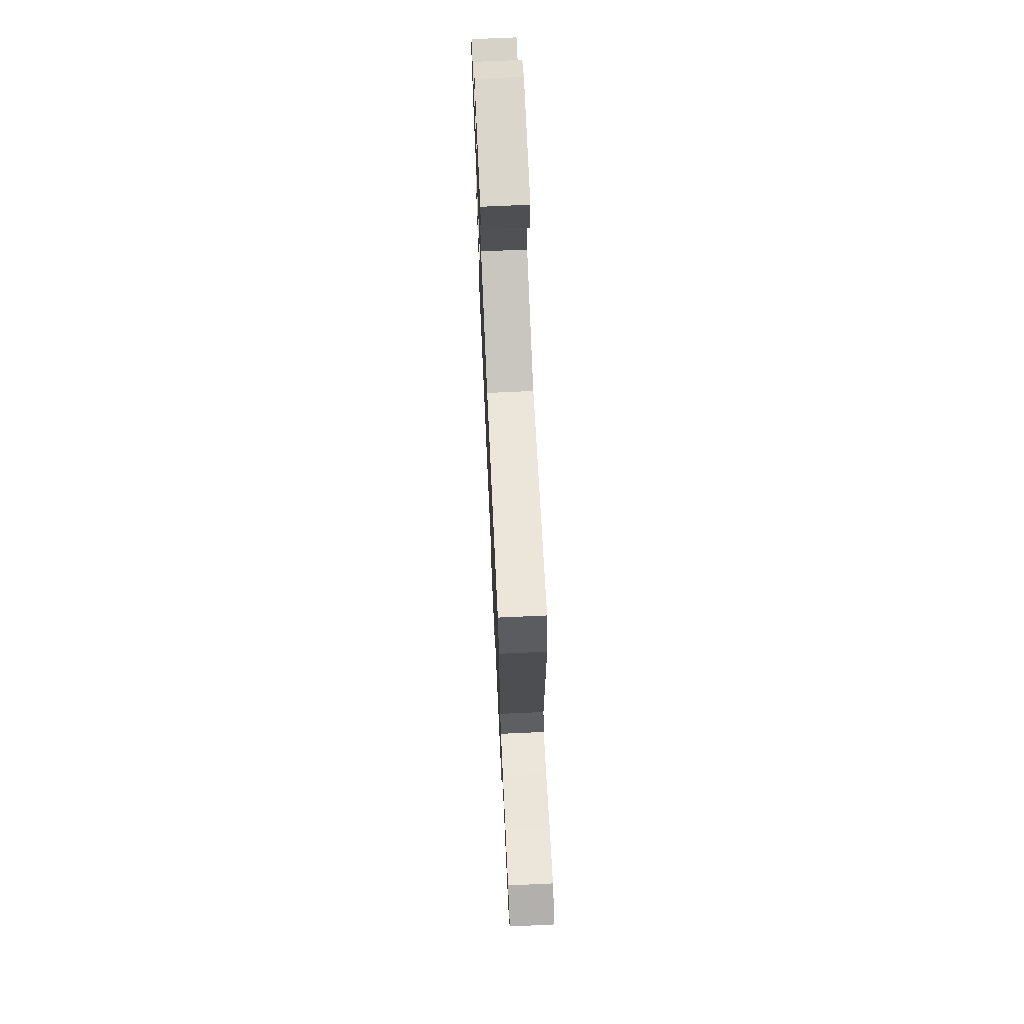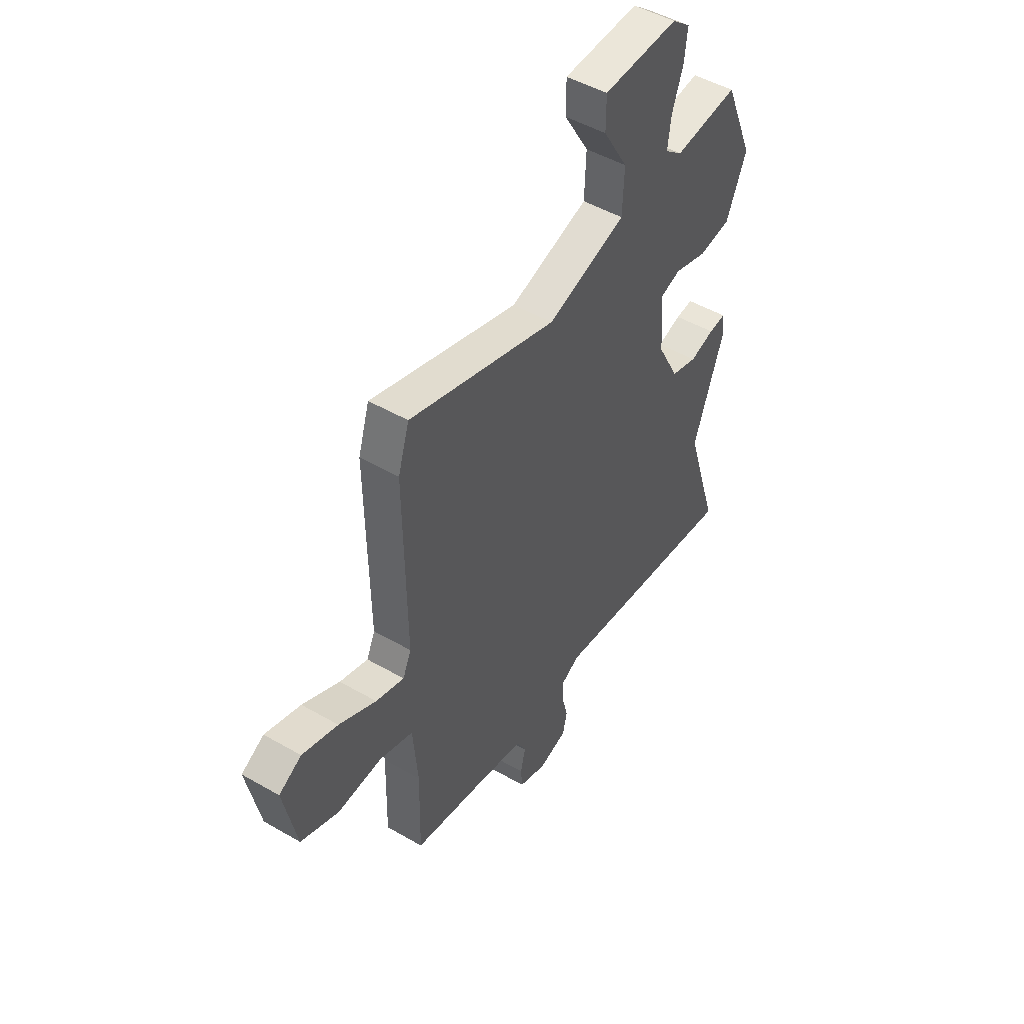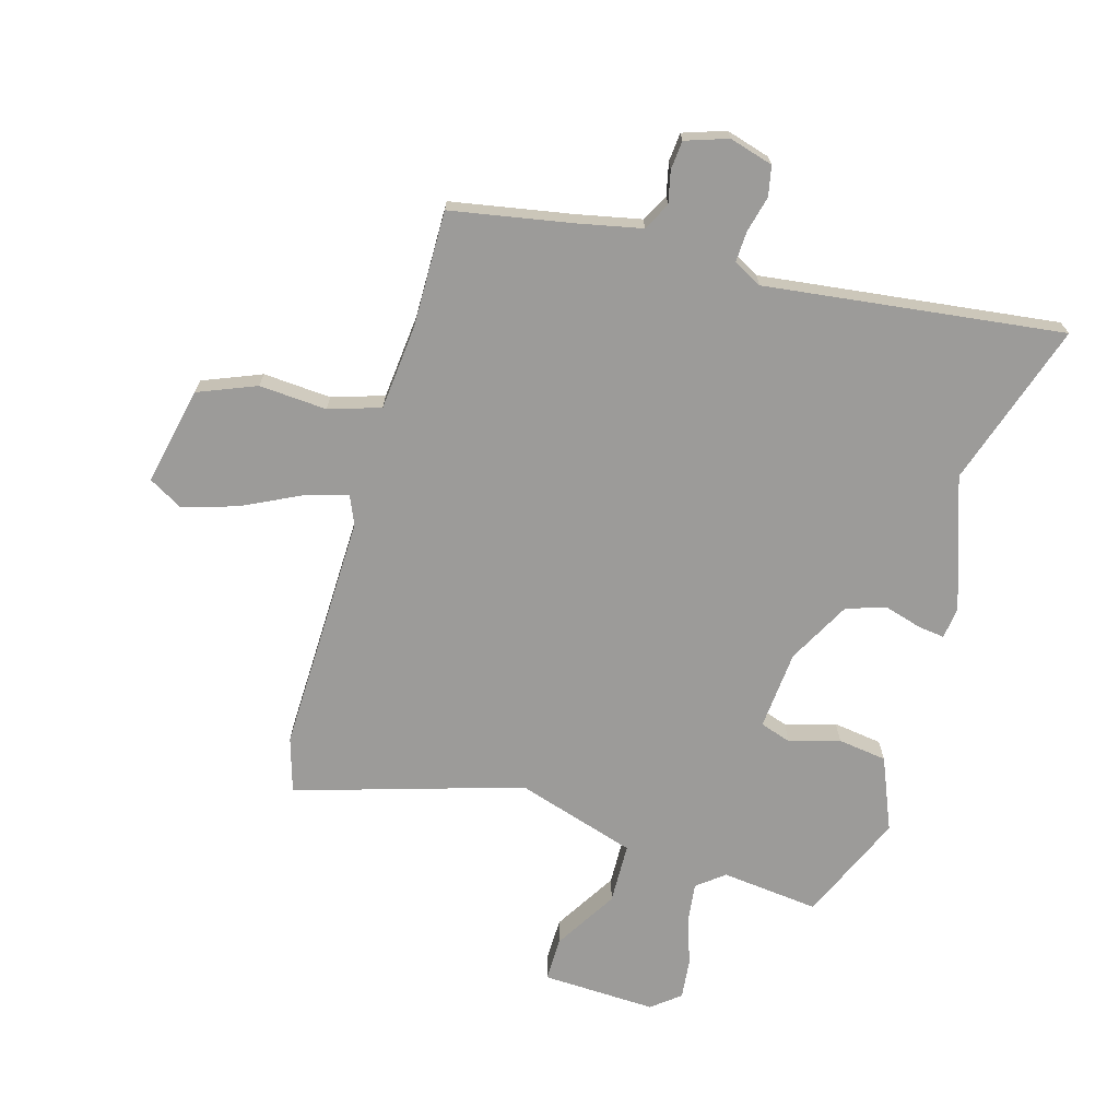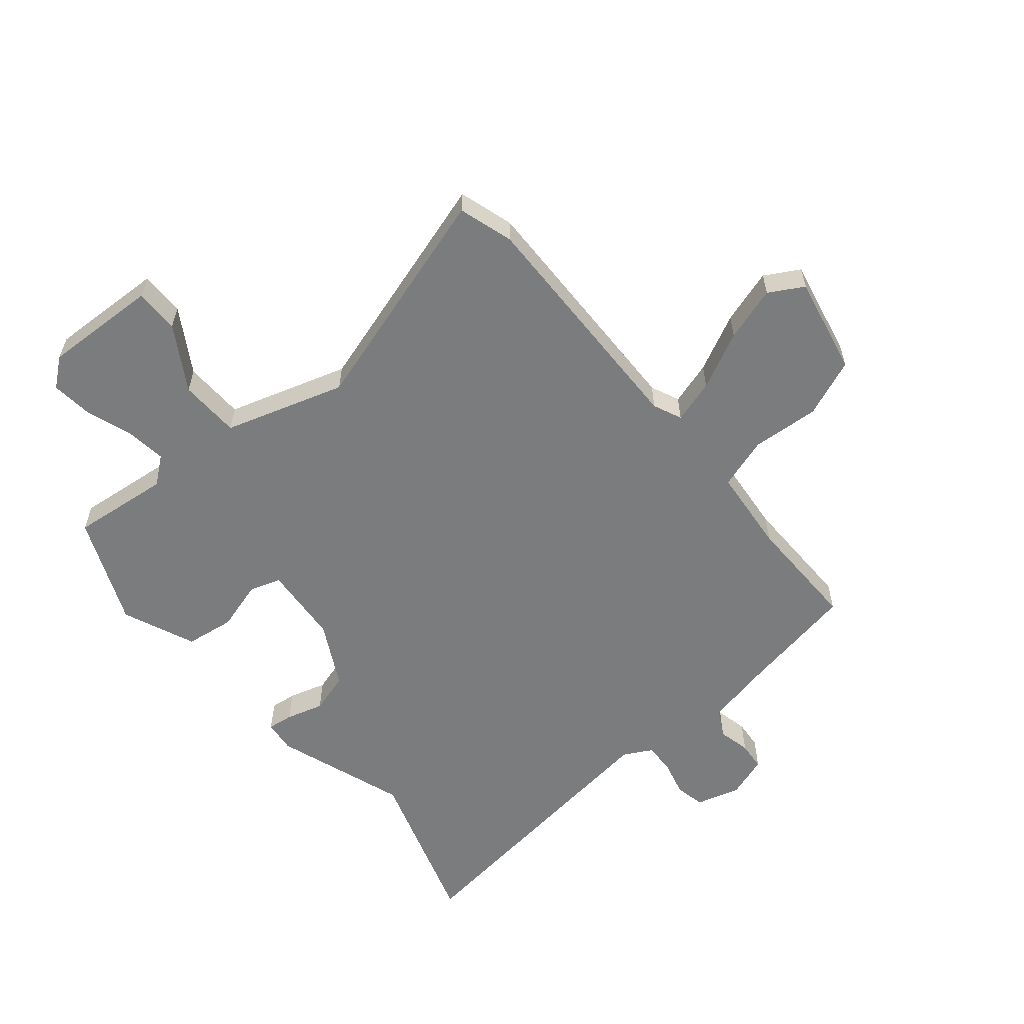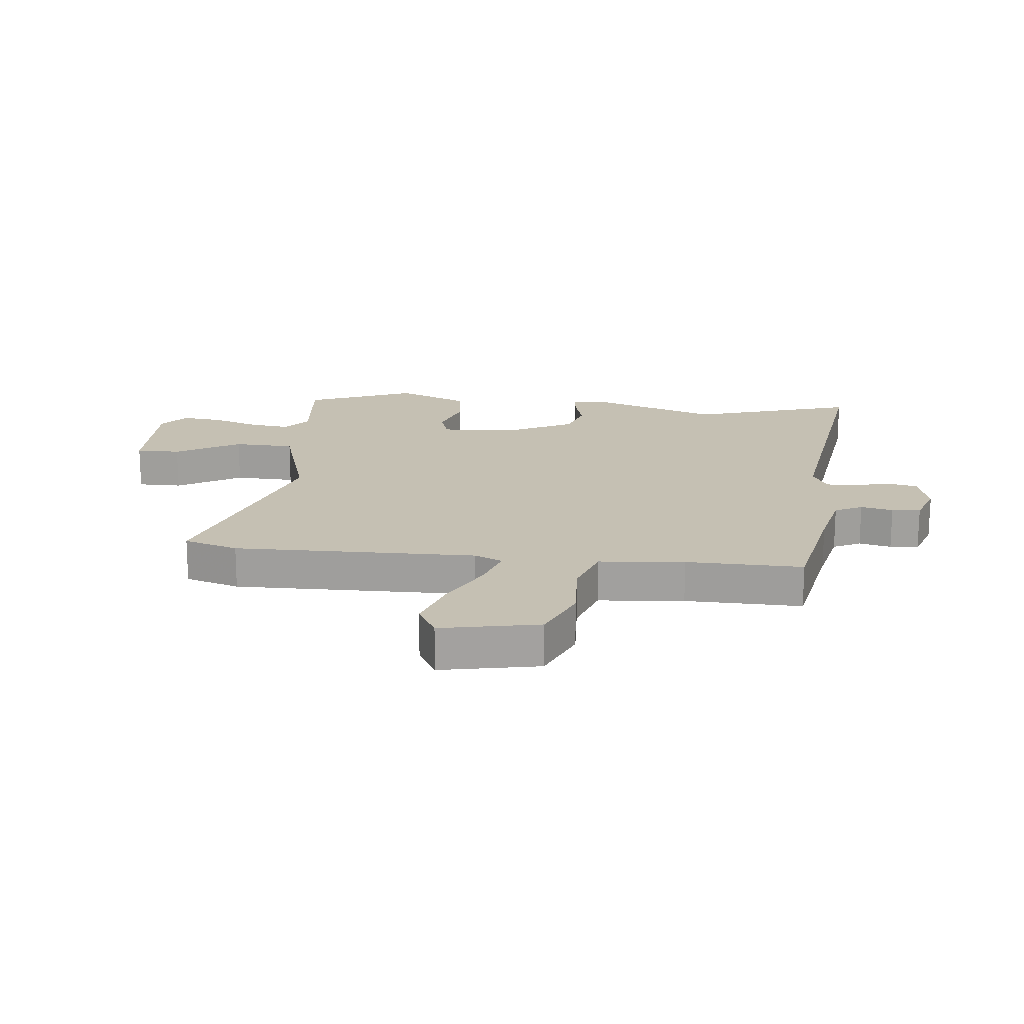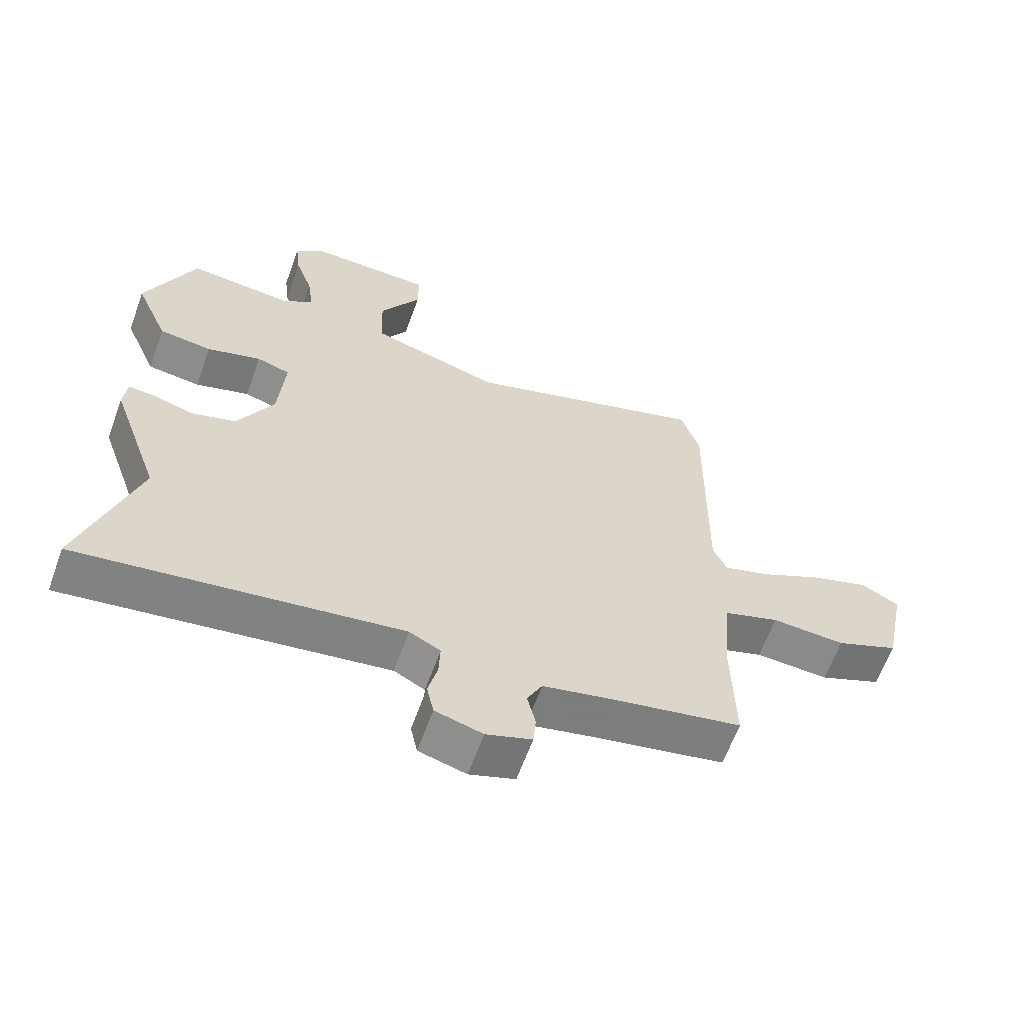
<metadata>
{"format":"obj","ext":"obj","renderer":"f3d","projection":"perspective","resolution":1024,"background":"white","views":[{"elev":72.2,"azim":87.4,"up":"+Z"},{"elev":48.7,"azim":122.8,"up":"+Z"},{"elev":-69.7,"azim":163.4,"up":"+Y"},{"elev":-58.7,"azim":39.4,"up":"+Y"},{"elev":18.1,"azim":96.1,"up":"+Y"},{"elev":-62.8,"azim":-19.9,"up":"+Z"}]}
</metadata>
<code>
v -0.466 0.07 0.529
v -0.298 0.07 0.512
v -0.252 0.07 0.549
v -0.261 0.07 0.618
v -0.289 0.07 0.698
v -0.297 0.07 0.768
v -0.249 0.07 0.807
v -0.053 0.07 0.801
v -0.053 0.07 0.725
v -0.118 0.07 0.616
v -0.114 0.07 0.512
v 0.092 0.07 0.45
v 0.478 0.07 0.571
v 0.507 0.07 0.478
v 0.501 0.07 0.065
v 0.523 0.07 0.016
v 0.597 0.07 0.039
v 0.694 0.07 0.088
v 0.787 0.07 0.118
v 0.846 0.07 0.085
v 0.812 0.07 -0.083
v 0.713 0.07 -0.124
v 0.597 0.07 -0.117
v 0.509 0.07 -0.146
v 0.496 0.07 -0.292
v 0.5 0.07 -0.491
v 0.295 0.07 -0.53
v 0.185 0.07 -0.554
v 0.161 0.07 -0.601
v 0.174 0.07 -0.656
v 0.17 0.07 -0.705
v 0.098 0.07 -0.73
v 0.023 0.07 -0.709
v 0.012 0.07 -0.658
v 0.027 0.07 -0.597
v 0.029 0.07 -0.544
v -0.02 0.07 -0.518
v -0.527 0.07 -0.586
v -0.439 0.07 -0.305
v -0.518 0.07 -0.081
v -0.512 0.07 -0.026
v -0.468 0.07 -0.031
v -0.404 0.07 -0.049
v -0.335 0.07 -0.028
v -0.278 0.07 0.081
v -0.268 0.07 0.217
v -0.321 0.07 0.234
v -0.407 0.07 0.208
v -0.491 0.07 0.219
v -0.544 0.07 0.343
v -0.466 0 0.529
v -0.298 0 0.512
v -0.252 0 0.549
v -0.261 0 0.618
v -0.289 0 0.698
v -0.297 0 0.768
v -0.249 0 0.807
v -0.053 0 0.801
v -0.053 0 0.725
v -0.118 0 0.616
v -0.114 0 0.512
v 0.092 0 0.45
v 0.478 0 0.571
v 0.507 0 0.478
v 0.501 0 0.065
v 0.523 0 0.016
v 0.597 0 0.039
v 0.694 0 0.088
v 0.787 0 0.118
v 0.846 0 0.085
v 0.812 0 -0.083
v 0.713 0 -0.124
v 0.597 0 -0.117
v 0.509 0 -0.146
v 0.496 0 -0.292
v 0.5 0 -0.491
v 0.295 0 -0.53
v 0.185 0 -0.554
v 0.161 0 -0.601
v 0.174 0 -0.656
v 0.17 0 -0.705
v 0.098 0 -0.73
v 0.023 0 -0.709
v 0.012 0 -0.658
v 0.027 0 -0.597
v 0.029 0 -0.544
v -0.02 0 -0.518
v -0.527 0 -0.586
v -0.439 0 -0.305
v -0.518 0 -0.081
v -0.512 0 -0.026
v -0.468 0 -0.031
v -0.404 0 -0.049
v -0.335 0 -0.028
v -0.278 0 0.081
v -0.268 0 0.217
v -0.321 0 0.234
v -0.407 0 0.208
v -0.491 0 0.219
v -0.544 0 0.343
f 50 1 2
f 49 50 2
f 48 49 2
f 47 48 2
f 46 47 2 3
f 41 42 43
f 40 41 43
f 39 40 43
f 39 43 44
f 39 44 45
f 38 39 45
f 37 38 45
f 33 34 35
f 32 33 35
f 31 32 35
f 30 31 35
f 29 30 35
f 28 29 35 36
f 37 45 46
f 36 37 46
f 28 36 46
f 27 28 46
f 21 22 23
f 20 21 23
f 19 20 23
f 18 19 23
f 17 18 23
f 16 17 23 24
f 15 16 24 25
f 12 13 14 15
f 11 12 15 25
f 8 9 10
f 7 8 10
f 6 7 10
f 5 6 10
f 4 5 10
f 3 4 10 11
f 26 27 46
f 25 26 46
f 11 25 46
f 3 11 46
f 52 51 100
f 52 100 99
f 52 99 98
f 52 98 97
f 53 52 97 96
f 93 92 91
f 93 91 90
f 93 90 89
f 94 93 89
f 95 94 89
f 95 89 88
f 95 88 87
f 85 84 83
f 85 83 82
f 85 82 81
f 85 81 80
f 85 80 79
f 86 85 79 78
f 96 95 87
f 96 87 86
f 96 86 78
f 96 78 77
f 73 72 71
f 73 71 70
f 73 70 69
f 73 69 68
f 73 68 67
f 74 73 67 66
f 75 74 66 65
f 65 64 63 62
f 75 65 62 61
f 60 59 58
f 60 58 57
f 60 57 56
f 60 56 55
f 60 55 54
f 61 60 54 53
f 96 77 76
f 96 76 75
f 96 75 61
f 96 61 53
f 1 51 52 2
f 2 52 53 3
f 3 53 54 4
f 4 54 55 5
f 5 55 56 6
f 6 56 57 7
f 7 57 58 8
f 8 58 59 9
f 9 59 60 10
f 10 60 61 11
f 11 61 62 12
f 12 62 63 13
f 13 63 64 14
f 14 64 65 15
f 15 65 66 16
f 16 66 67 17
f 17 67 68 18
f 18 68 69 19
f 19 69 70 20
f 20 70 71 21
f 21 71 72 22
f 22 72 73 23
f 23 73 74 24
f 24 74 75 25
f 25 75 76 26
f 26 76 77 27
f 27 77 78 28
f 28 78 79 29
f 29 79 80 30
f 30 80 81 31
f 31 81 82 32
f 32 82 83 33
f 33 83 84 34
f 34 84 85 35
f 35 85 86 36
f 36 86 87 37
f 37 87 88 38
f 38 88 89 39
f 39 89 90 40
f 40 90 91 41
f 41 91 92 42
f 42 92 93 43
f 43 93 94 44
f 44 94 95 45
f 45 95 96 46
f 46 96 97 47
f 47 97 98 48
f 48 98 99 49
f 49 99 100 50
f 50 100 51 1

</code>
